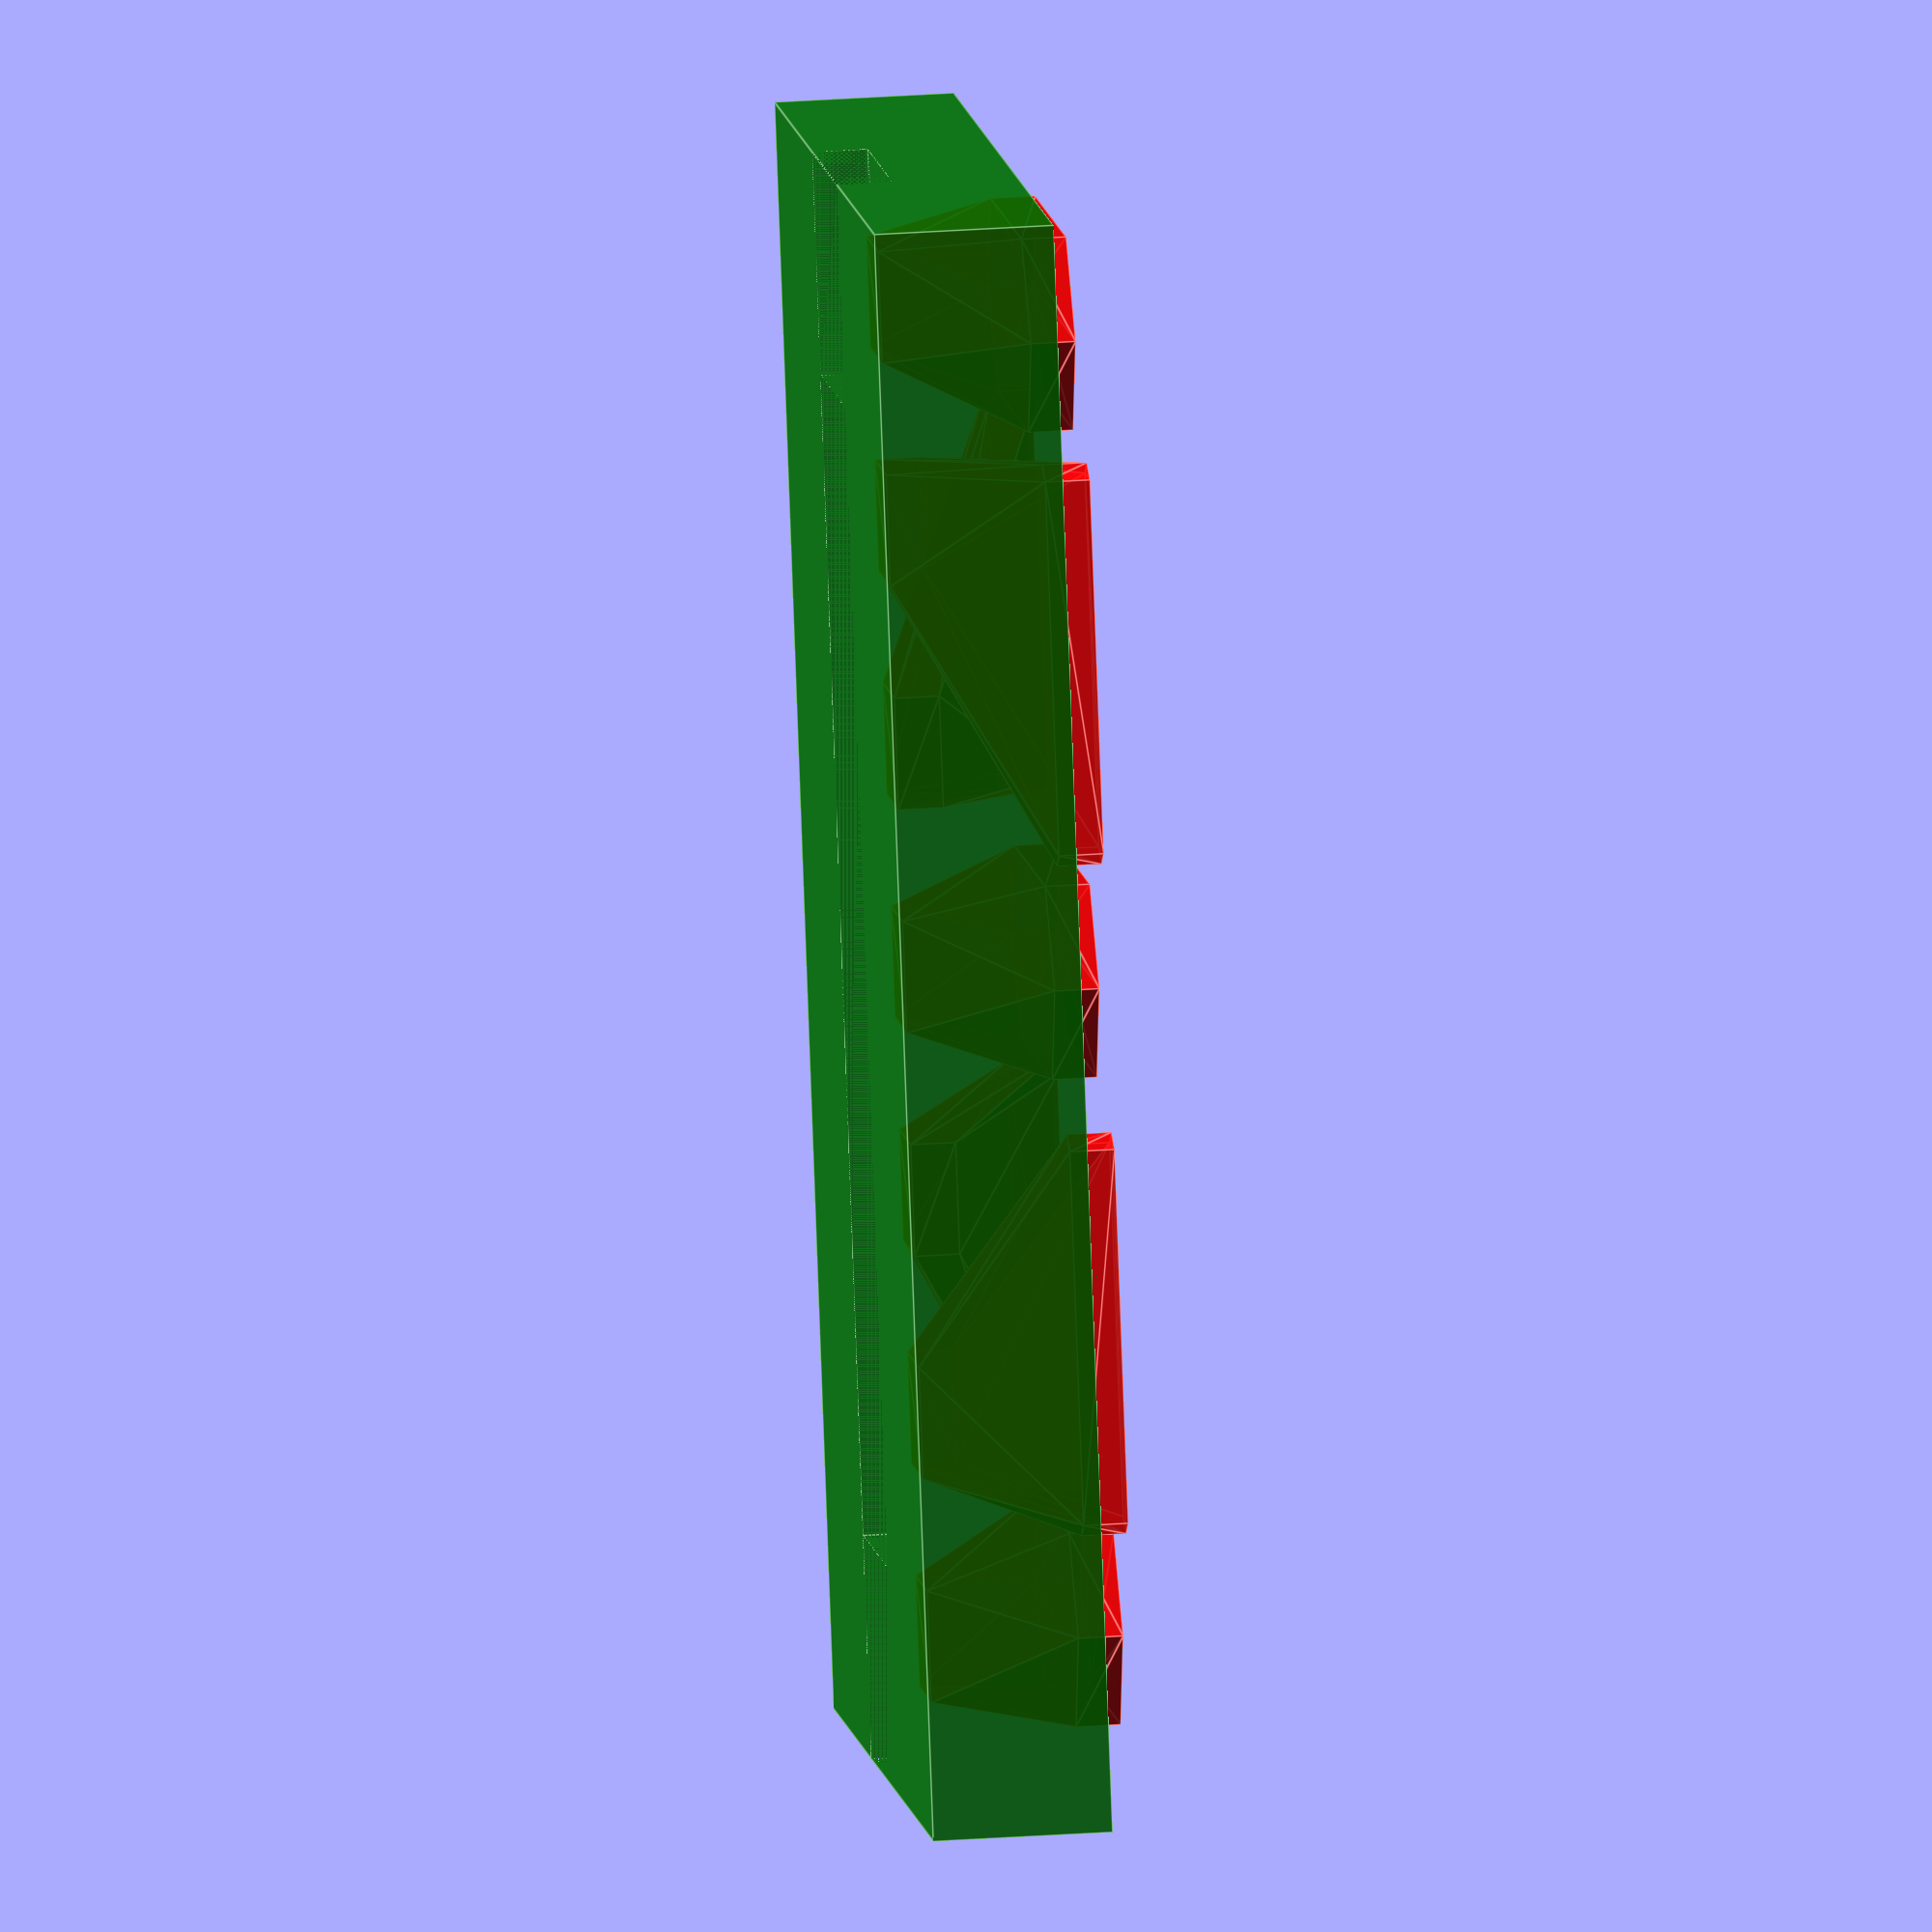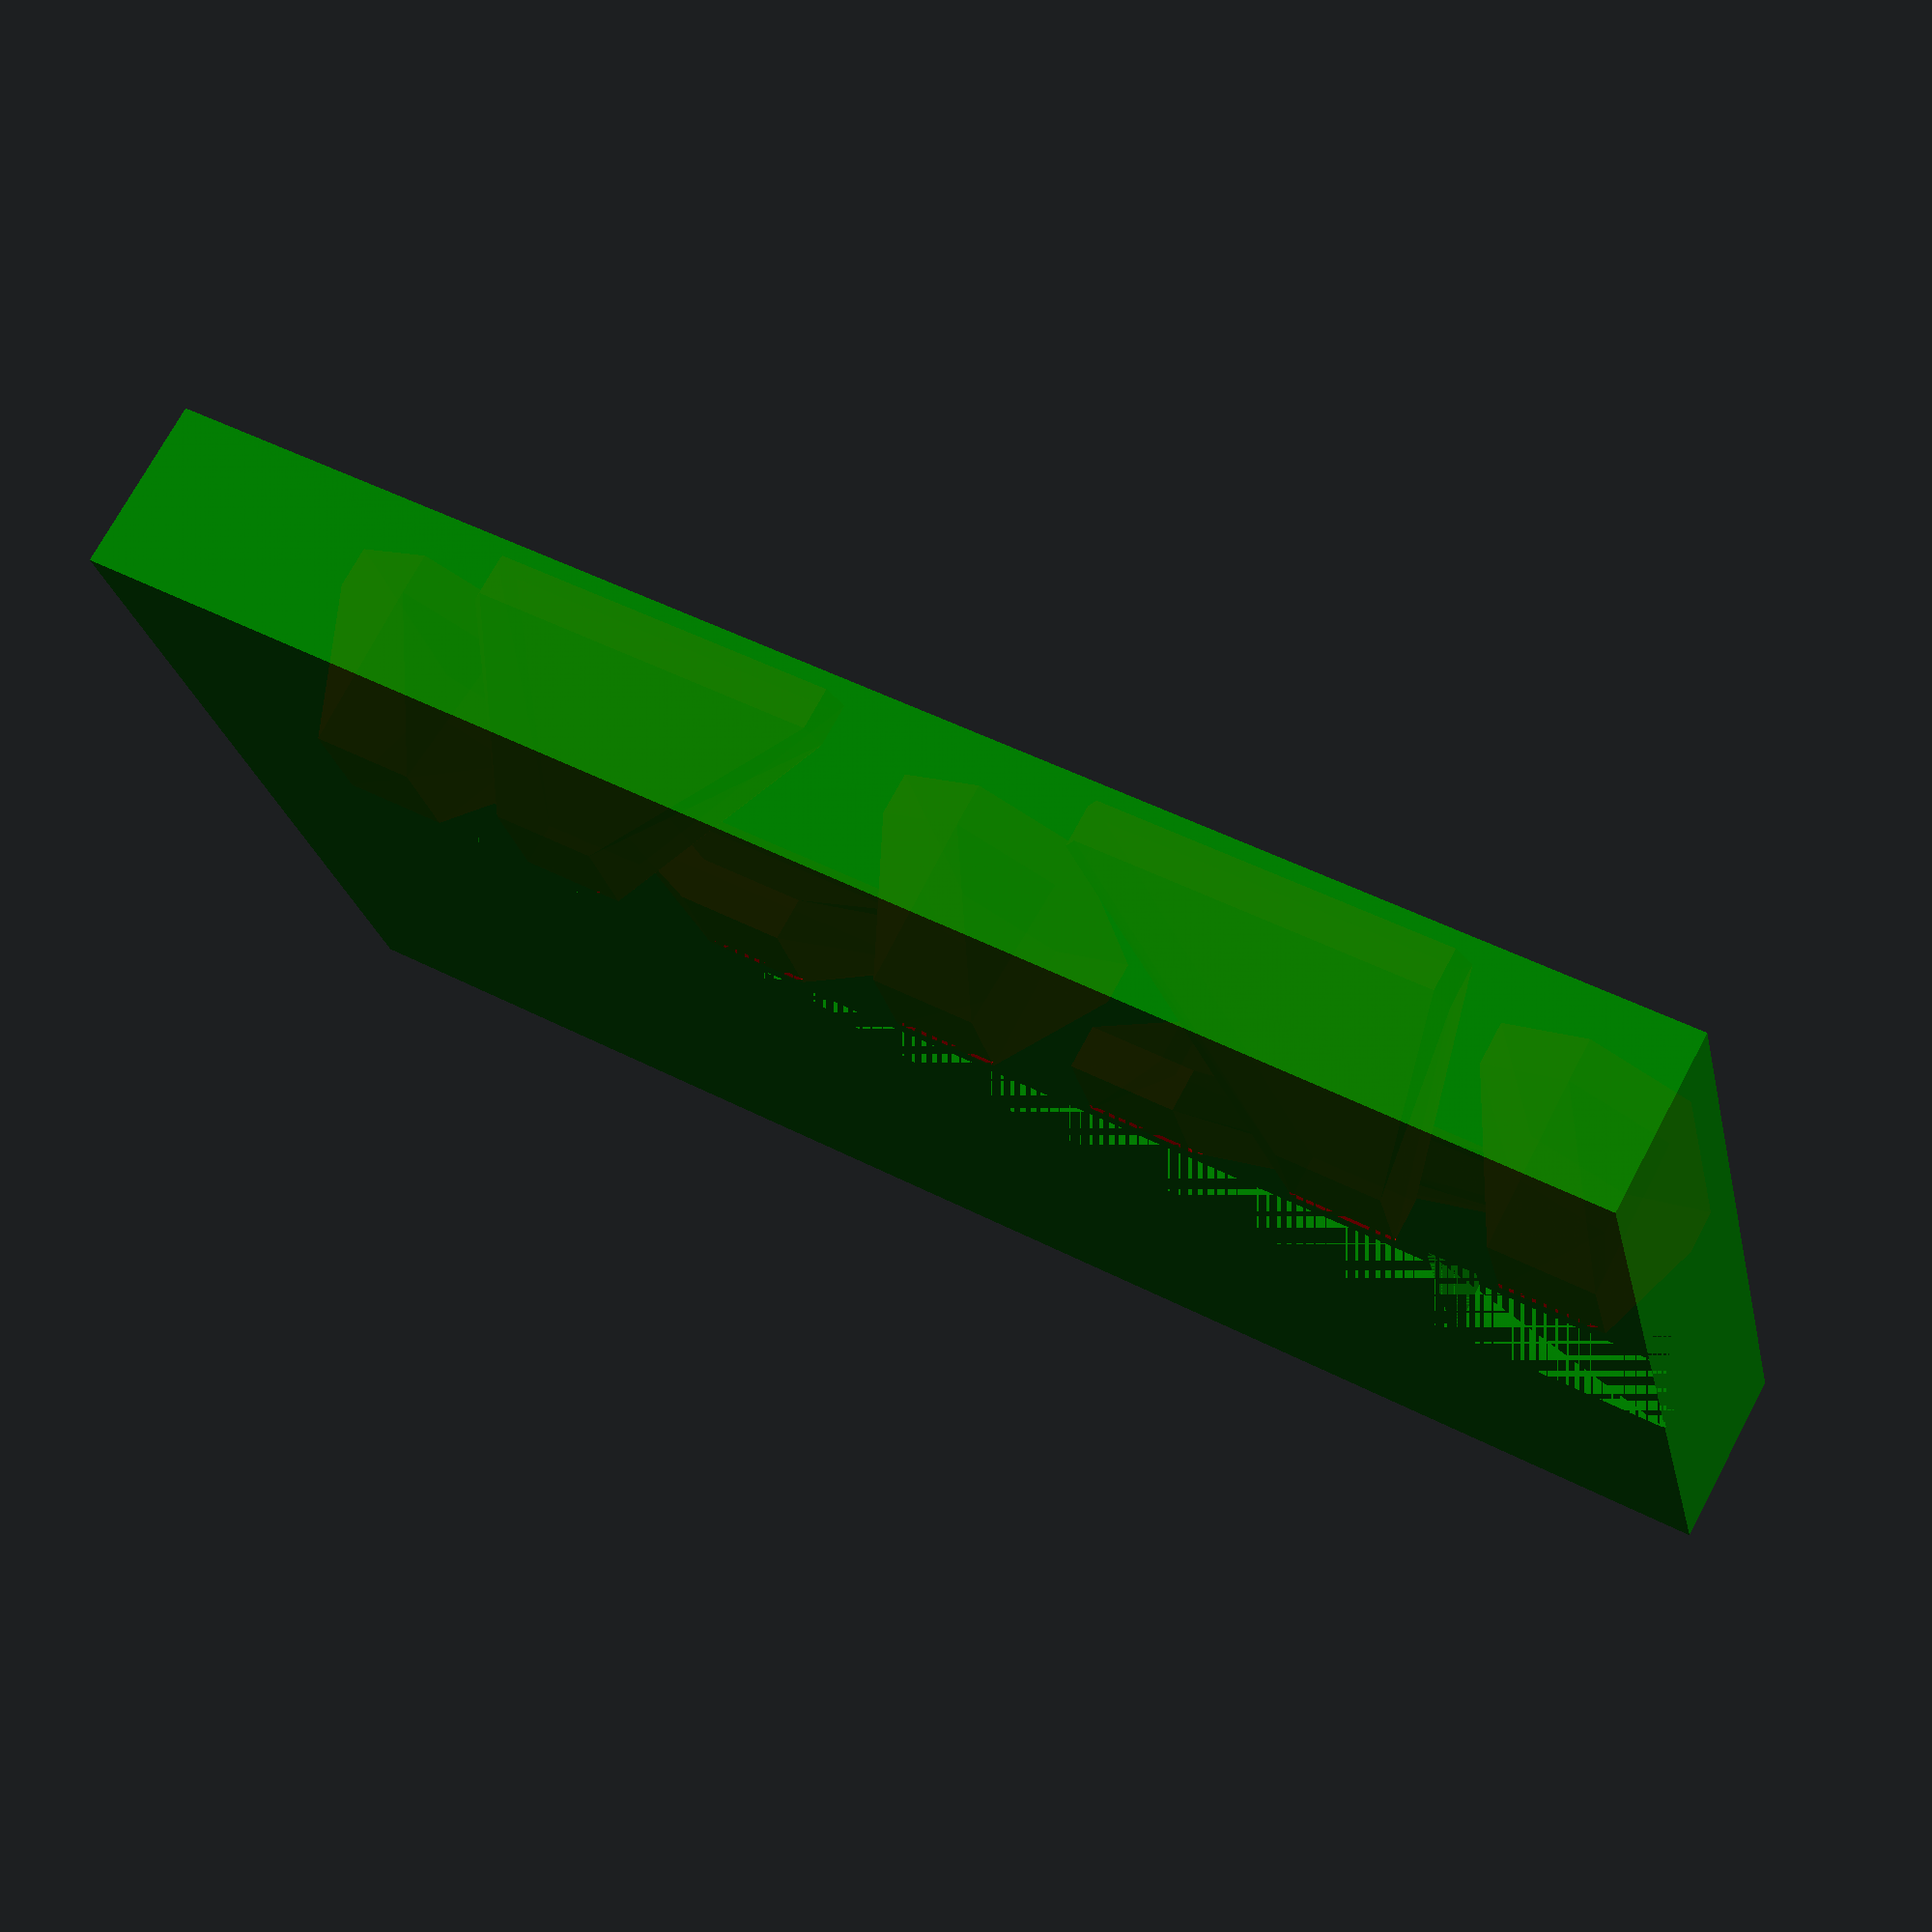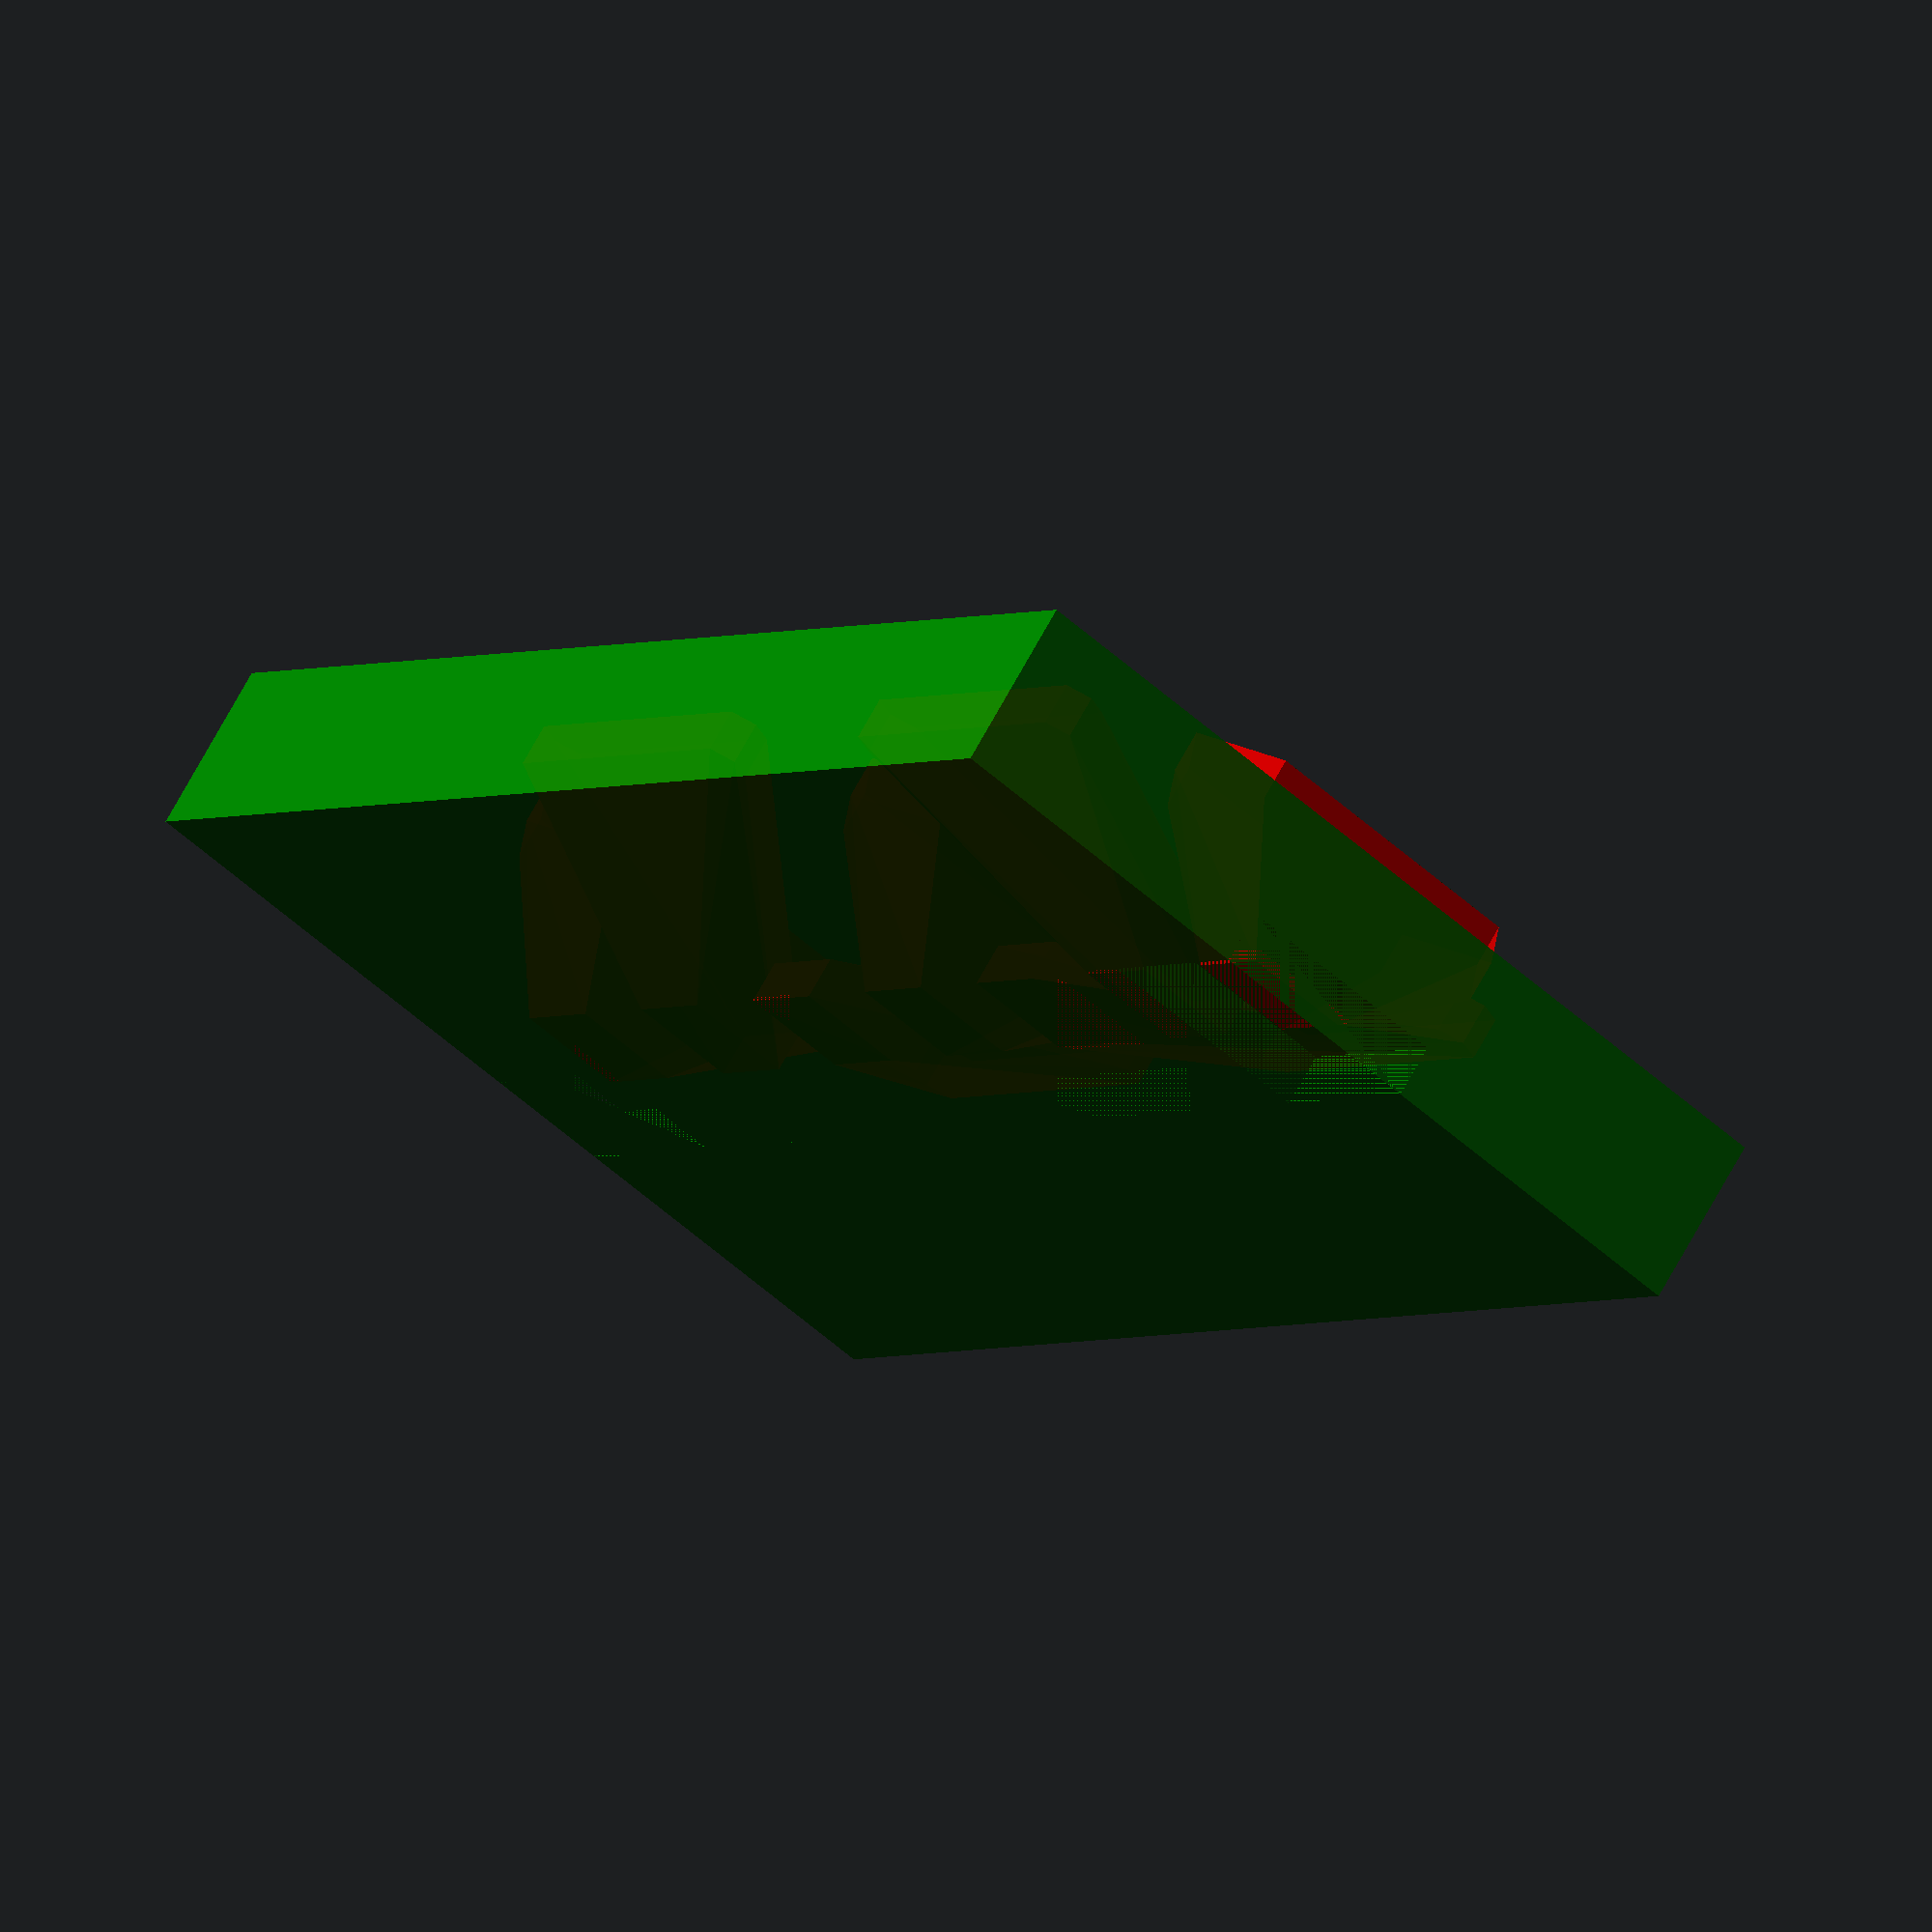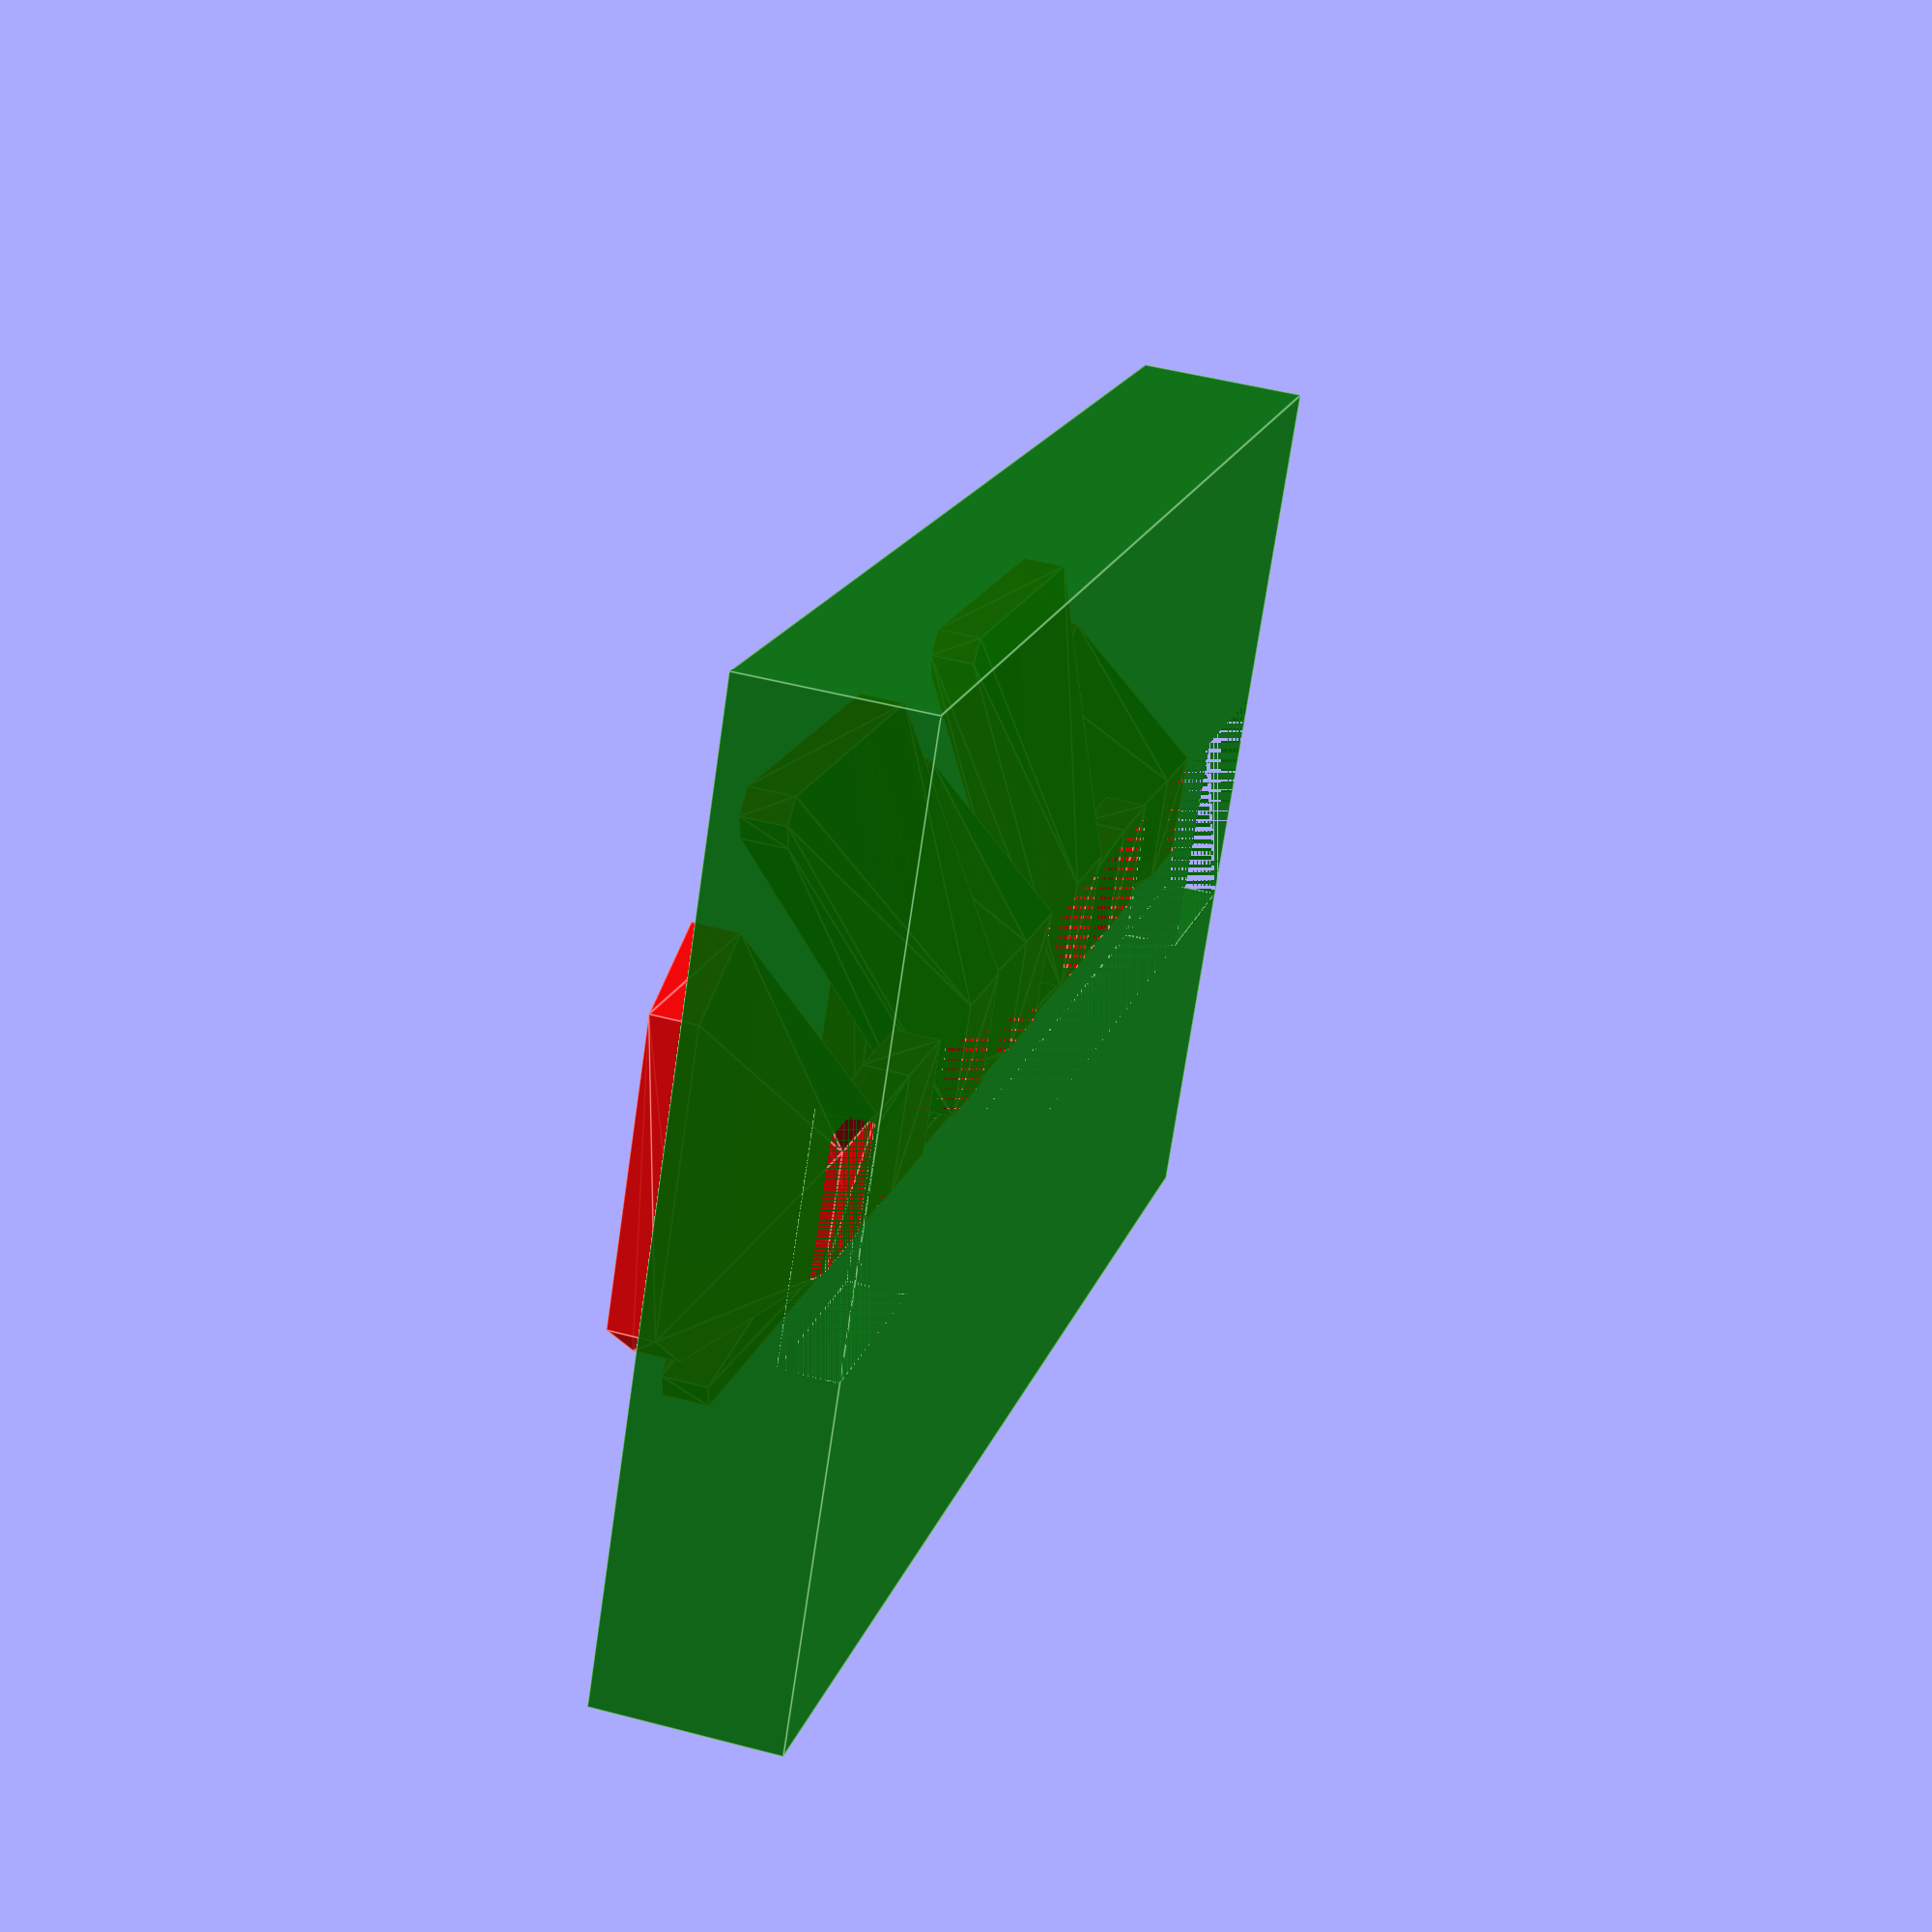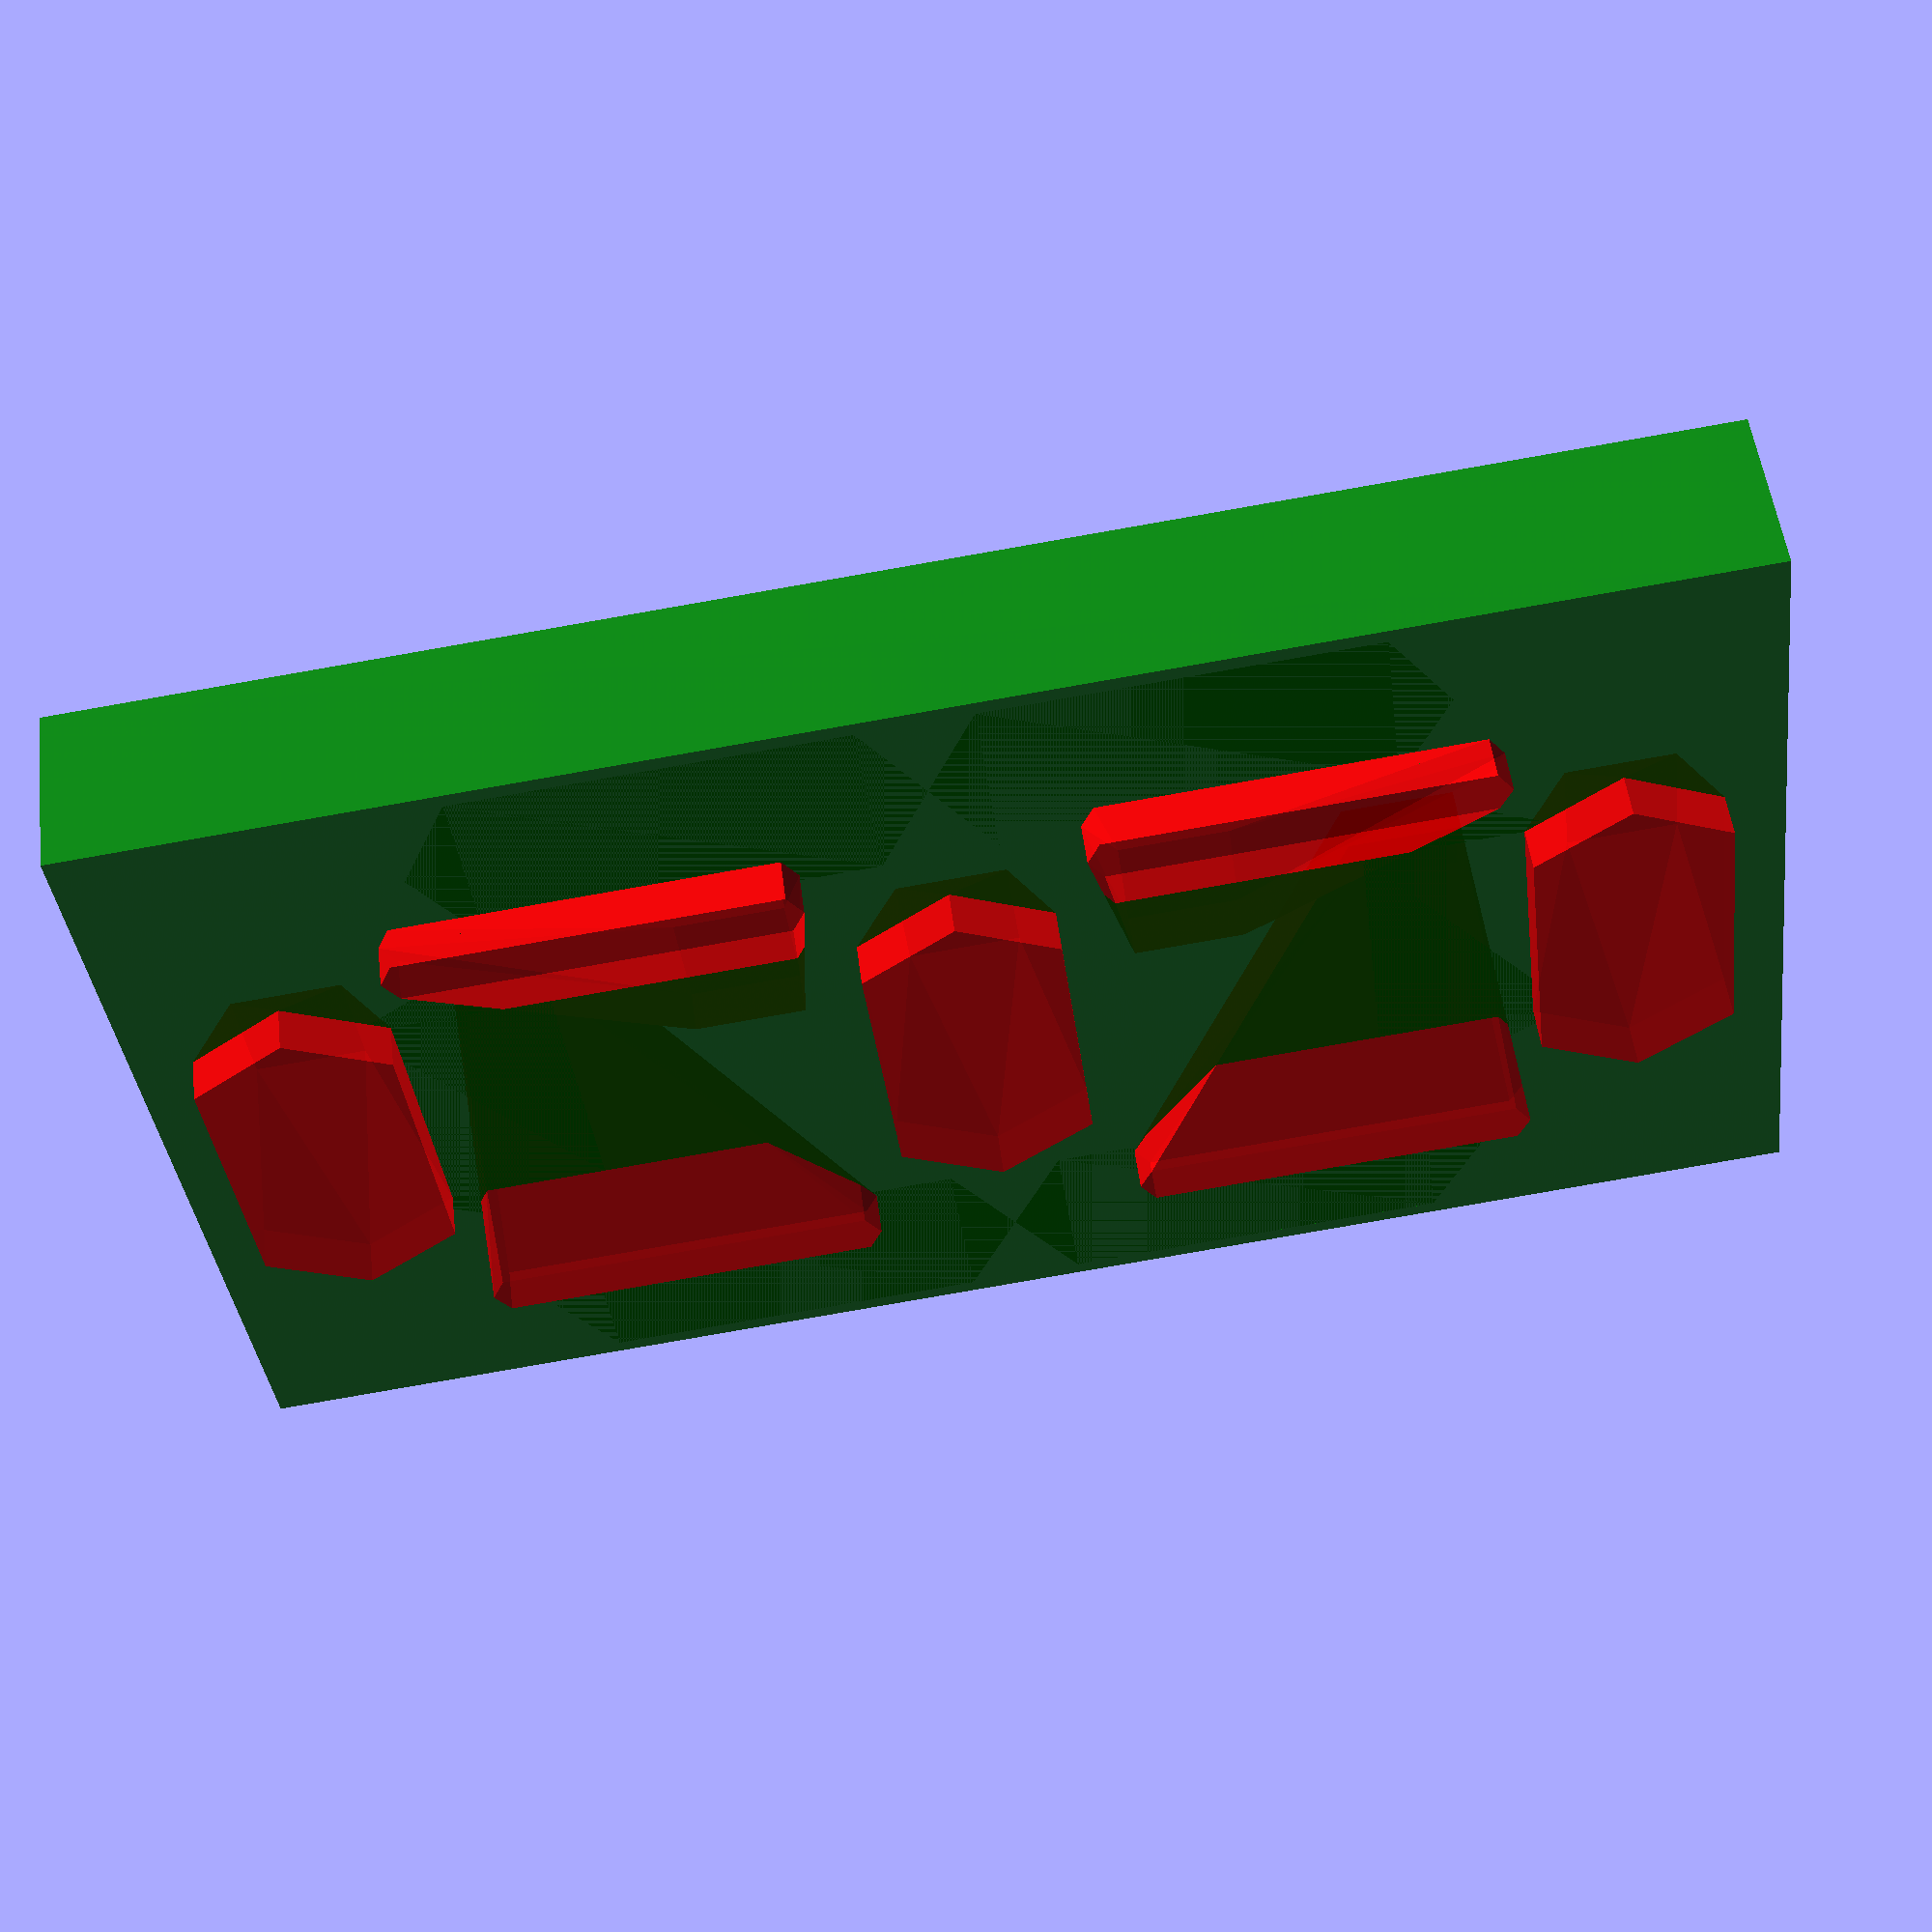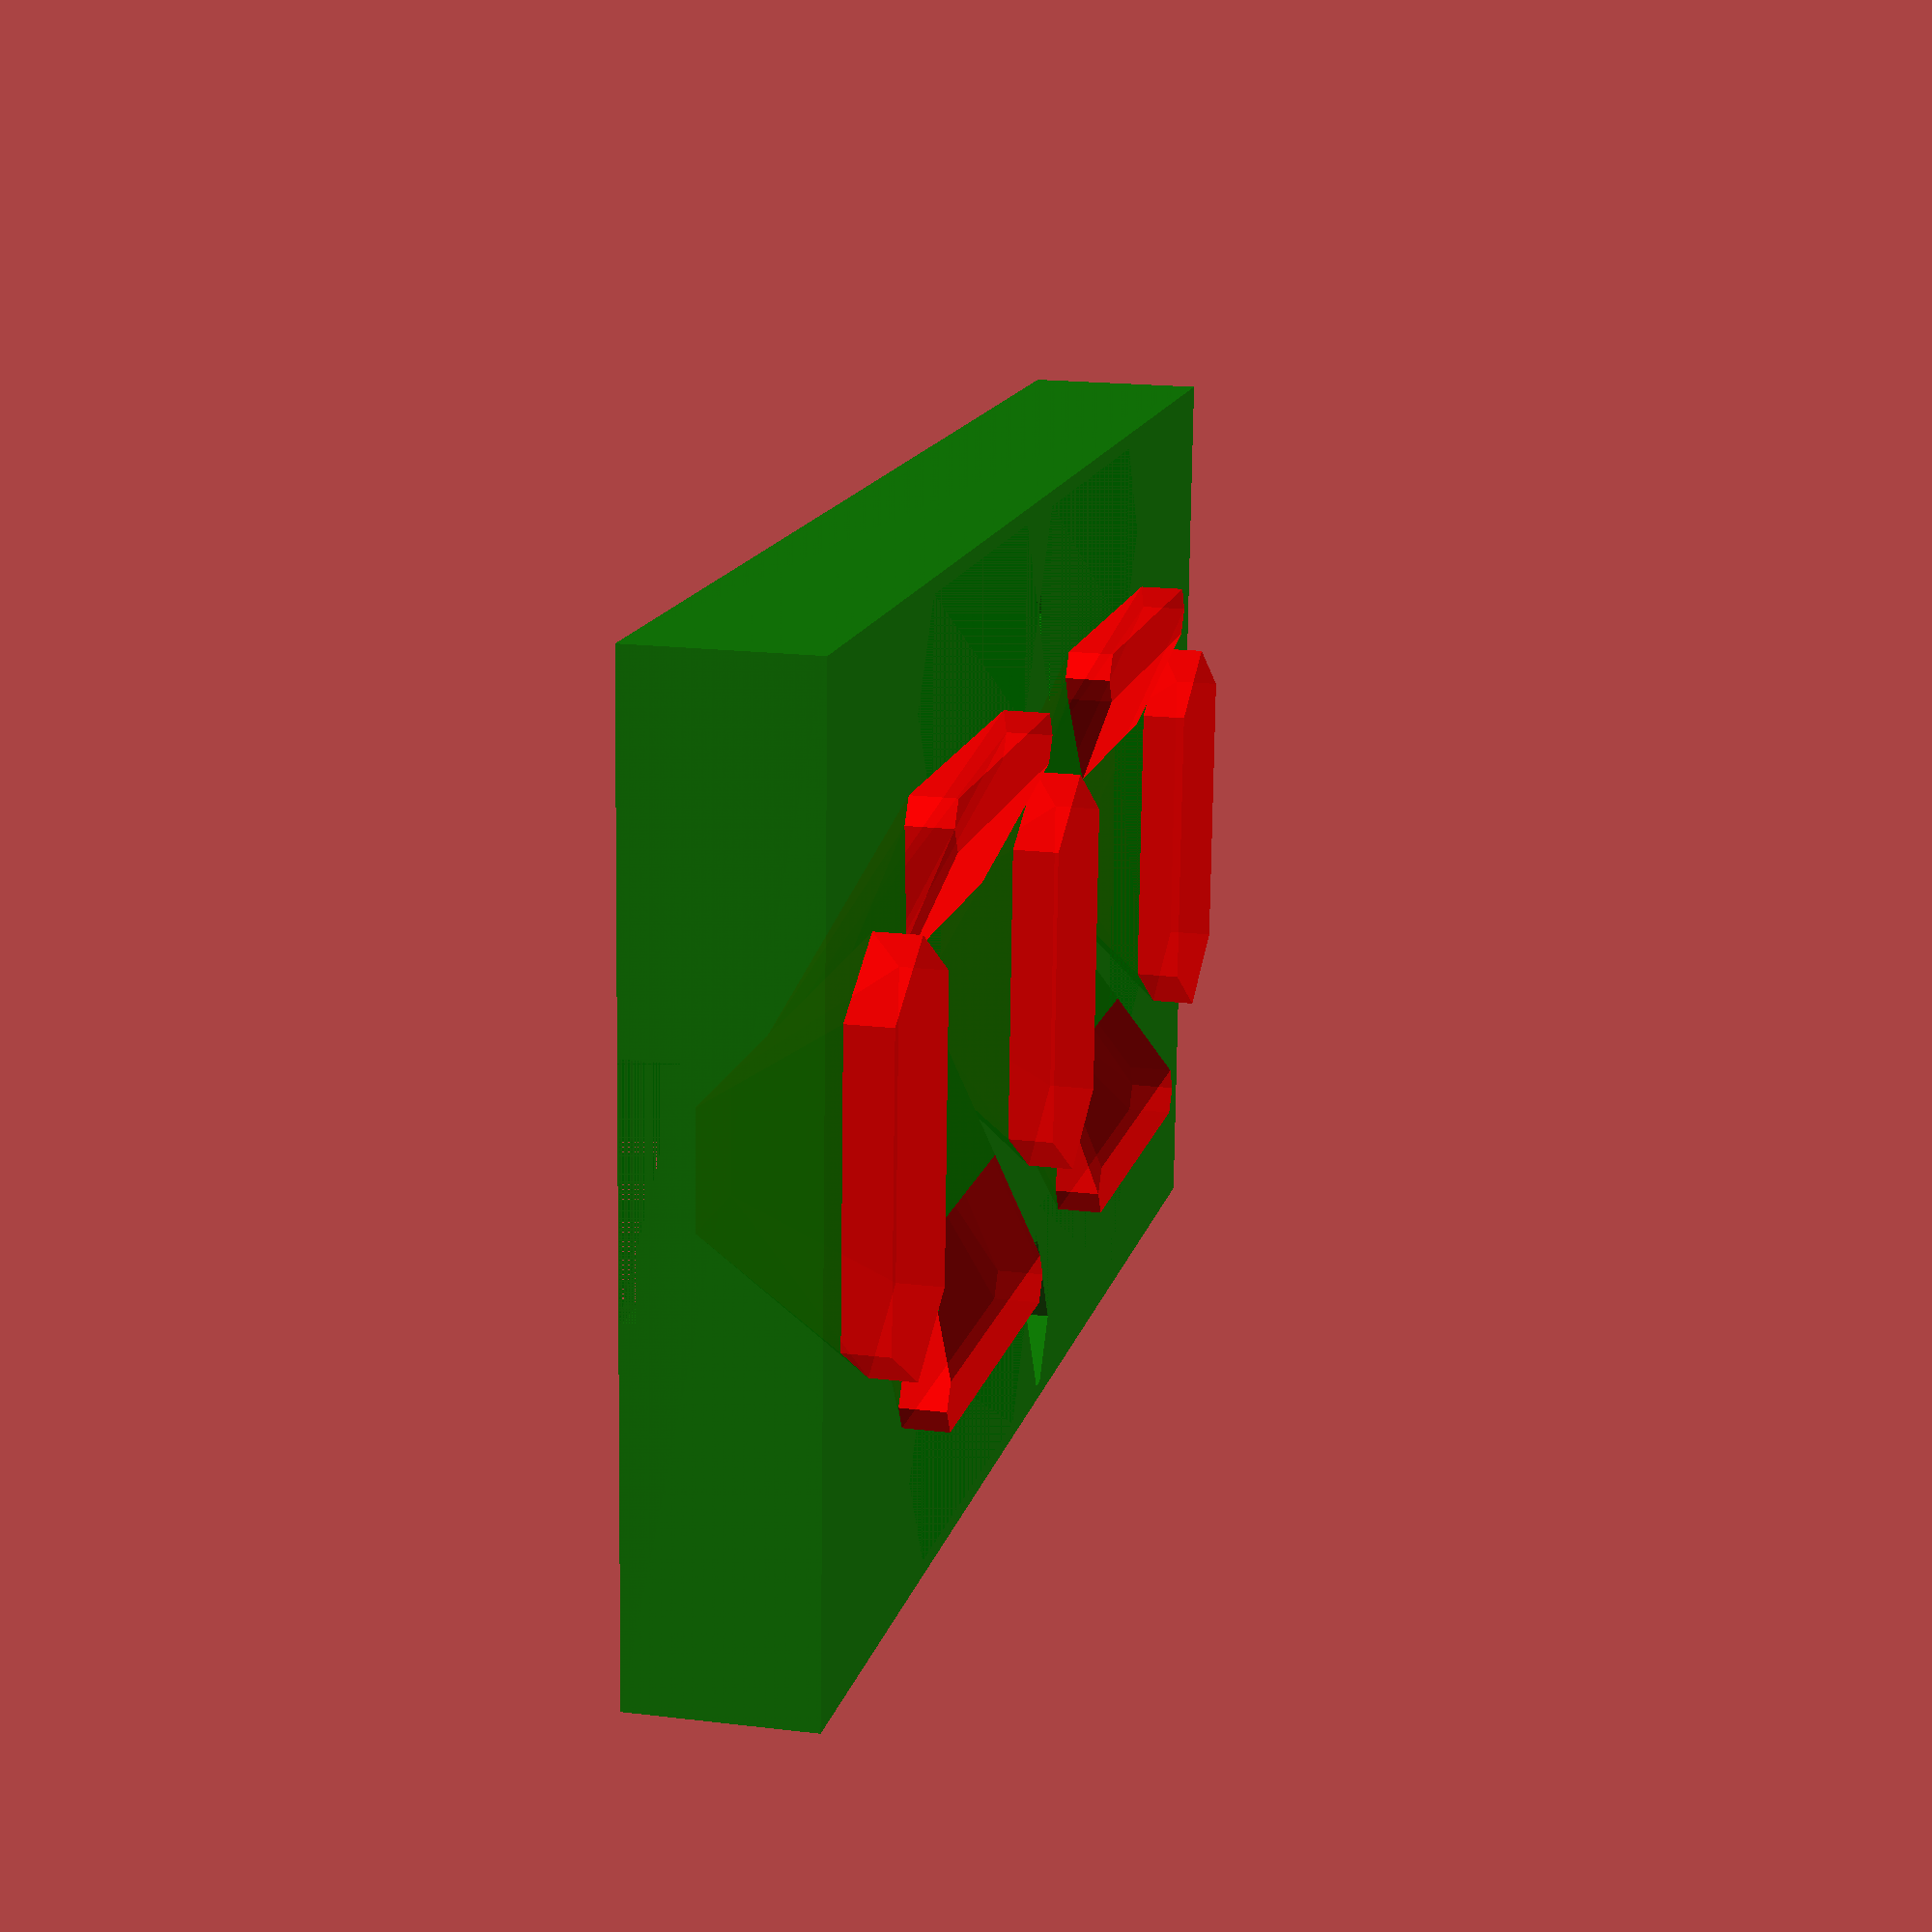
<openscad>
// WS2812 LED Strip Parameters - verified measurements
led_spacing = 10;      // 10mm between LED centers
strip_width = 10;      // 10mm wide LED strip
strip_height = 2;      // Keep same
tolerance = 0.5;       // Keep same
led_size = 5;         // 5mm square LED cutouts

// Updated Base Parameters
base_width = 72;      // Optimized smaller base
base_length = 42;     // Adjusted proportionally
base_height = 8;     // Increased by 25% from 25mm
wire_channel_length = 10;

// Updated Light pipe parameters
cavity_width_bottom = 3;  
cavity_width_top = 8;    // Increased for better light spread
path_separation = 10;      

// Updated 7-Segment Display Parameters
segment_h_length = 18;    // Increased horizontal length for wider number
segment_v_length = 22;    // Kept reduced vertical length
segment_width = 10;        // Keep wider segments
segment_depth = 0;       // Keep same
segment_spacing = 0;      // Keep tight spacing
x_offset = 16;           // Increased horizontal spread

// Add diffuser parameters
diffuser_height = .6;

// Define LED positions globally
y_offset = -strip_width/4;
led1 = [0, -3.0 * led_spacing + y_offset];  // LED1
led2 = [0,-2.0 * led_spacing + y_offset];  // LED2
led3 = [0,-1.0 * led_spacing + y_offset];  // LED3
led4 = [0,0.0 * led_spacing + y_offset];   // LED4 - Center LED
led5 = [0,1.0 * led_spacing + y_offset];   // LED5
led6 = [0,2.0 * led_spacing + y_offset];   // LED6
led7 = [0,3.0 * led_spacing + y_offset];   // LED7

// Define segment positions globally - Wide and squished
seg_f = [-12, 15];     // F (top left vertical) - moved outward
seg_e = [-12, -15];    // E (bottom left vertical) - moved outward
seg_a = [0, 29];      // A (top horizontal) - same height
seg_g = [0, 0];       // G (middle horizontal) - unchanged
seg_b = [12, 15];      // B (top right vertical) - moved closer
seg_c = [12, -15];     // C (bottom right vertical) - moved closer
seg_d = [0, -29];     // D (bottom horizontal) - moved closer

// LED Strip Channel with wire channels - centered
module led_channel() {
        // Main channel exactly 10mm wide plus tolerance
        translate([-base_width/2 + wire_channel_length, -strip_width/2 - tolerance/2, -base_height/2])
            cube([base_width - 2*wire_channel_length, strip_width + tolerance, strip_height + tolerance]);
        
        // Wire channels same width
        translate([-base_width/2, -strip_width/2 - tolerance/2, -base_height/2])
            cube([wire_channel_length, strip_width + tolerance, strip_height + tolerance]);
        translate([base_width/2 - wire_channel_length, -strip_width/2 - tolerance/2, -base_height/2])
            cube([wire_channel_length, strip_width + tolerance, strip_height + tolerance]);
    
}

// Single light pipe cavity with elongating shape
module light_cavity(led_pos, segment_pos, is_horizontal=false) {
    // Calculate heights for better progression
    z_bottom = -base_height/2 + strip_height;
    z_top = base_height/2 - segment_depth;
    total_height = z_top - z_bottom;
    
    hull() {
        // Bottom (at LED) - small square
        translate([led_pos[0] - led_size/2, led_pos[1], z_bottom])
            cube([led_size, led_size, 2]);
     
            
        // Top (at segment) - full segment shape
        translate([segment_pos[0], segment_pos[1], z_top]) {
            rotate([0, 0, is_horizontal ? 0 : 90])
                linear_extrude(height=2)
                    segment(segment_h_length, is_horizontal ? segment_width : segment_width/4);
        }
    }
    
}

// All light cavities with corrected segment positions and mirroring
module all_cavities(visualization=false) {
    color_alpha = visualization ? ["Red", 0.8] : ["Gold", 1];
    
    color(color_alpha[0], color_alpha[1])
    rotate([0, 0, 90]) {
        y_offset = -strip_width/4;
        
        // Light paths
        light_cavity(led1, seg_d, true);   // LED1 → F (vertical)

        light_cavity(led2, seg_e, false);   // LED2 → E (vertical)
        light_cavity(led3, seg_c, false);    // LED3 → A (horizontal)

        light_cavity(led4, seg_g, true);    // LED4 → G (horizontal)

        light_cavity(led5, seg_b, false);   // LED5 → B (vertical)
        light_cavity(led6, seg_f, false);   // LED6 → C (vertical)

        light_cavity(led7, seg_a, true);    // LED6 → D (horizontal)
    }
}

// Base with LED channel, cavities, 
module base() {
    difference() {
        union() {
            // Main block
            cube([base_width, base_length, base_height], center=true);
                        
        }
        
        // LED channel with wire channels
        led_channel();
        // Light pipe cavities
        all_cavities(false);  // Use same paths for actual cavities
        
        // Ensure cavities connect to segments
        translate([0, 0, base_height/2 - segment_depth])
            linear_extrude(height=segment_depth + 1)
                seven_segments();
    }
}

module segment(length, width) {
    // Elongated hexagonal shape
    hull() {
        translate([-length/2 + width/2, 0, 0]) 
            circle(d=width, $fn=6);
        translate([length/2 - width/2, 0, 0])  
            circle(d=width, $fn=6);
    }
}

module seven_segments() {
    rotate([0, 0, 90])  // Rotate the entire segment layout 90°
    union() {
        // A (now right horizontal)
        translate([0, segment_v_length + segment_spacing*2, 0]) 
            segment(segment_h_length, segment_width);
        
        // B,F (now top and bottom verticals on right side)
        translate([x_offset, segment_v_length/2 + segment_spacing, 0]) 
            rotate([0,0,90]) 
                segment(segment_v_length, segment_width);  // B
        translate([-x_offset, segment_v_length/2 + segment_spacing, 0]) 
            rotate([0,0,90]) 
                segment(segment_v_length, segment_width);  // F
        
        // G (middle horizontal, now vertical)
        translate([0, 0, 0])
            segment(segment_h_length, segment_width);
        
        // C,E (bottom verticals, now left side horizontals)
        translate([x_offset, -segment_v_length/2 - segment_spacing, 0]) 
            rotate([0,0,90]) 
                segment(segment_v_length, segment_width);  // C
        translate([-x_offset, -segment_v_length/2 - segment_spacing, 0]) 
            rotate([0,0,90]) 
                segment(segment_v_length, segment_width);  // E
        
        // D (now left horizontal)
        translate([0, -segment_v_length - segment_spacing*2, 0]) 
            segment(segment_h_length, segment_width);
    }
}

// Top layer with segment cavities
module segment_layer() {
    color("SteelBlue")
    difference() {
        // Main plate - extended to match base
        translate([0, 0, base_height/2])
            cube([base_width, base_length, segment_depth], center=true);
        
        // Individual segment cavities
        translate([0, 0, base_height/2 - segment_depth/2])
            linear_extrude(height=segment_depth + 1)
                seven_segments();
    }
}

// Diffuser layer module
module diffuser_layer() {
    color("White", alpha=0.2)  // Semi-transparent to visualize
    translate([0, 0, base_height/2])  // Changed to sit directly on base
        cube([base_width, base_length, diffuser_height], center=true);
}

// Render just the paths in red with slight transparency
all_cavities(true);  // Show paths
color("Green", alpha=0.9)
union() {
   base();
   
//   diffuser_layer();
}
   

</openscad>
<views>
elev=152.8 azim=289.0 roll=276.4 proj=o view=edges
elev=287.4 azim=193.1 roll=208.1 proj=p view=solid
elev=290.6 azim=235.7 roll=208.5 proj=o view=solid
elev=131.8 azim=149.0 roll=73.5 proj=p view=edges
elev=127.9 azim=173.0 roll=187.0 proj=p view=solid
elev=161.8 azim=3.4 roll=256.8 proj=p view=wireframe
</views>
